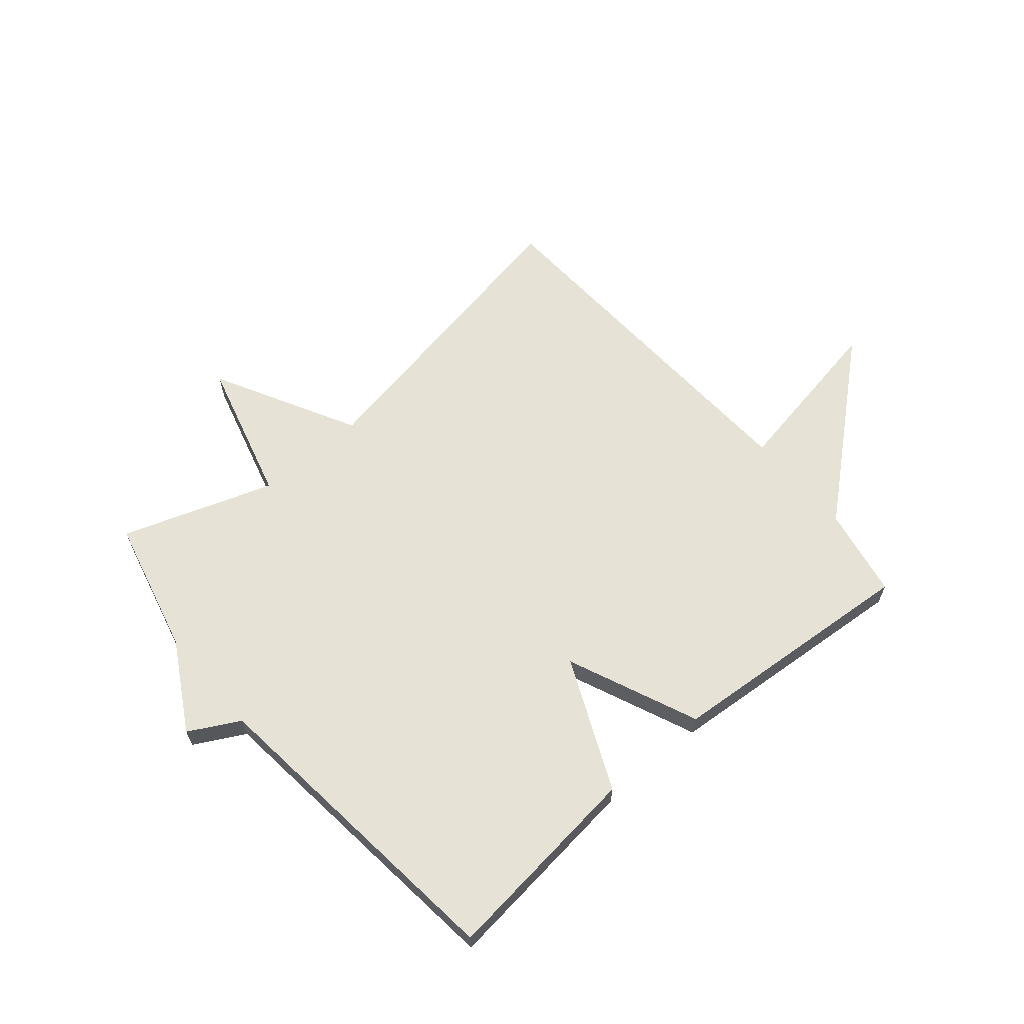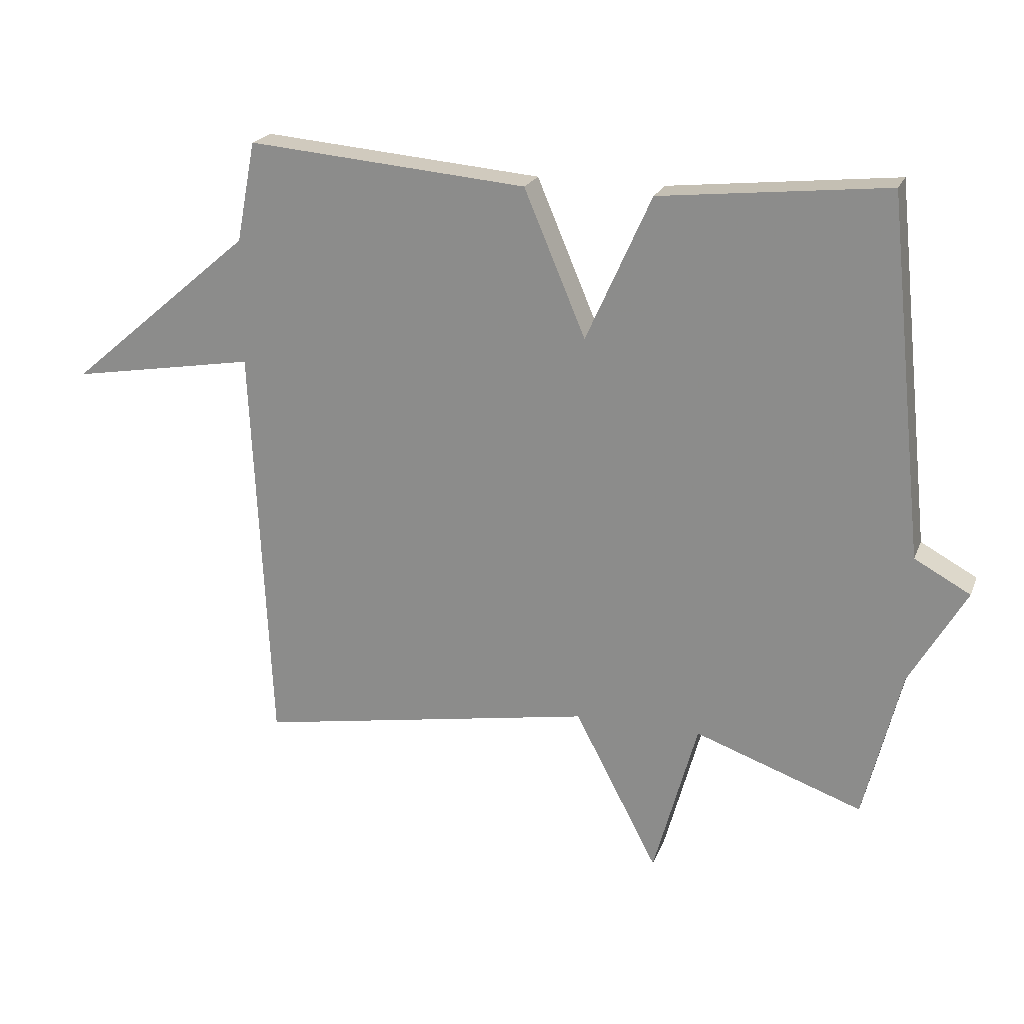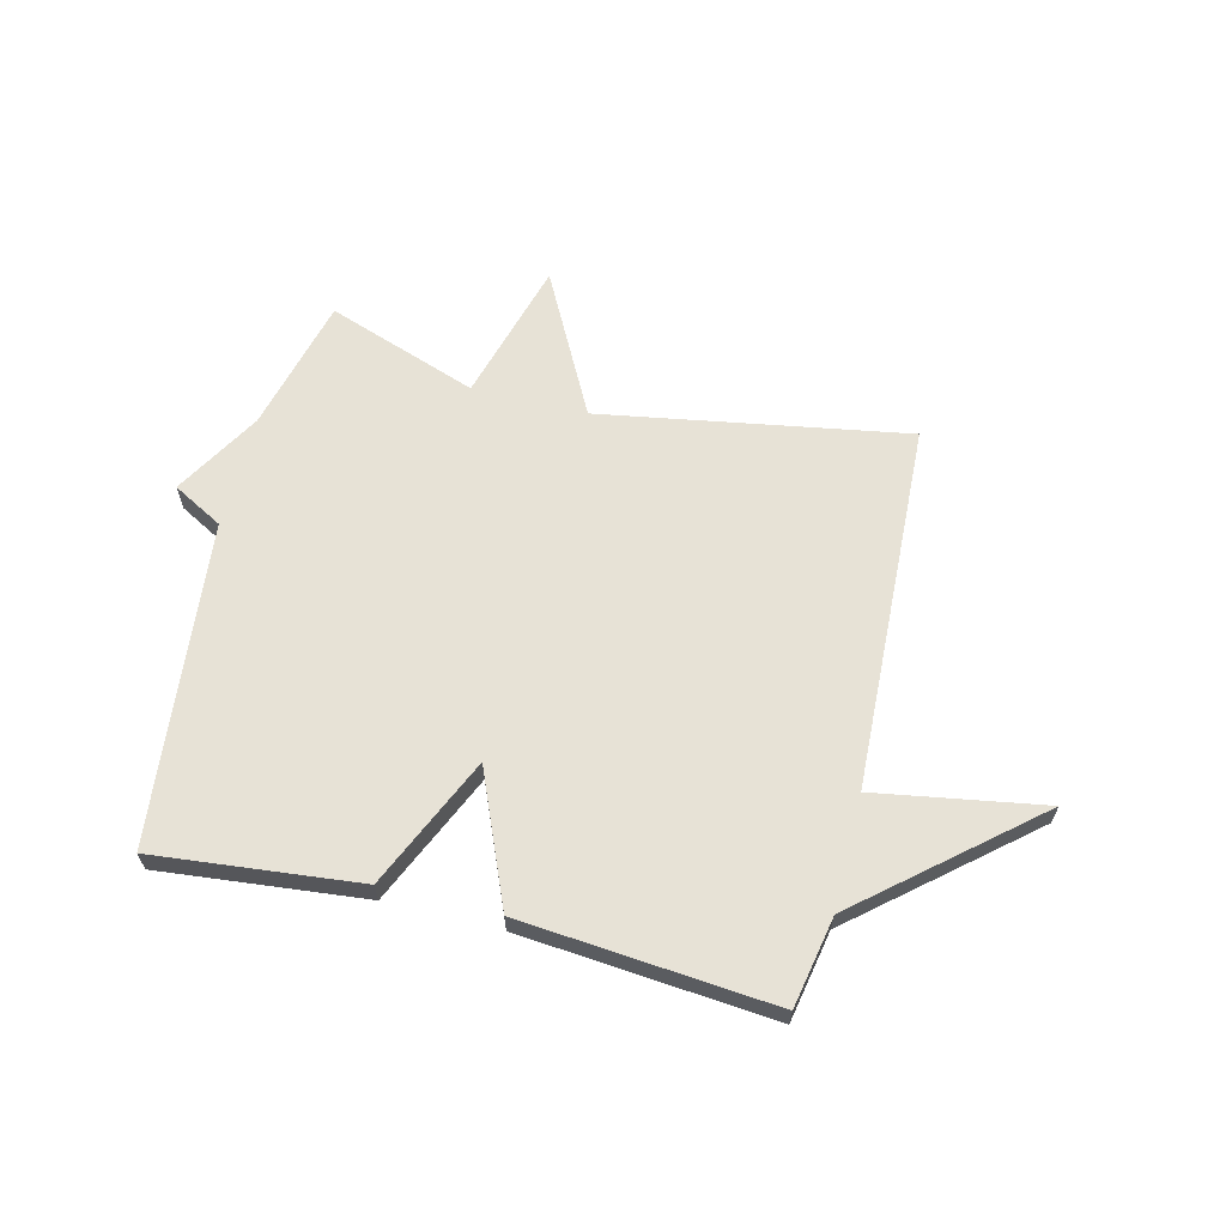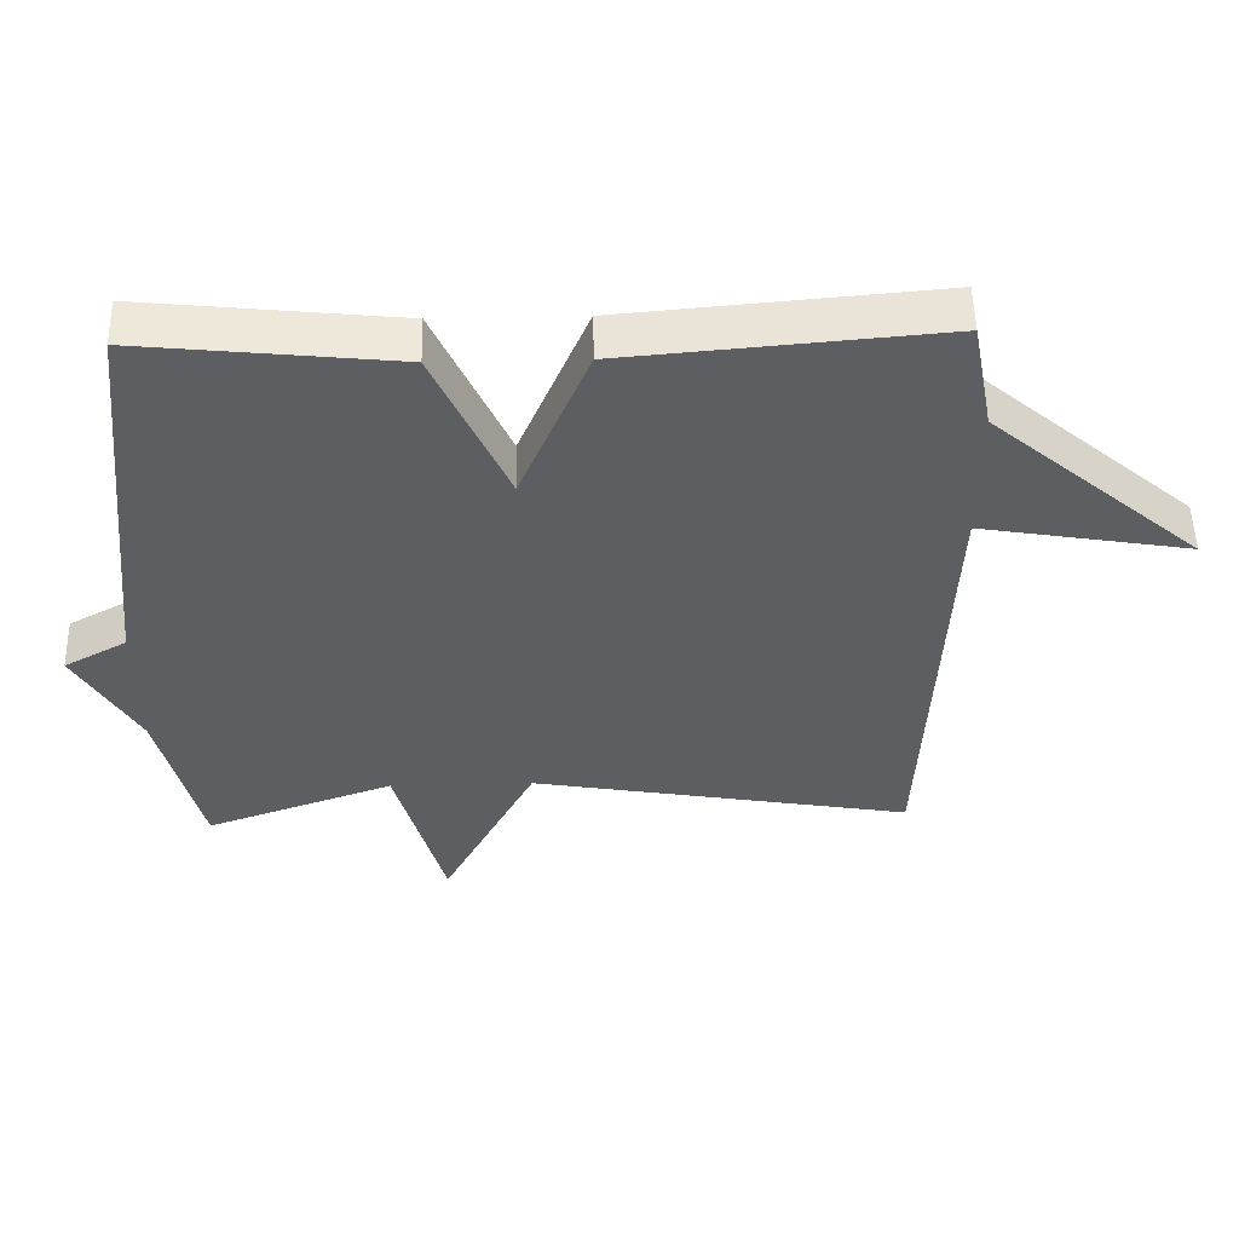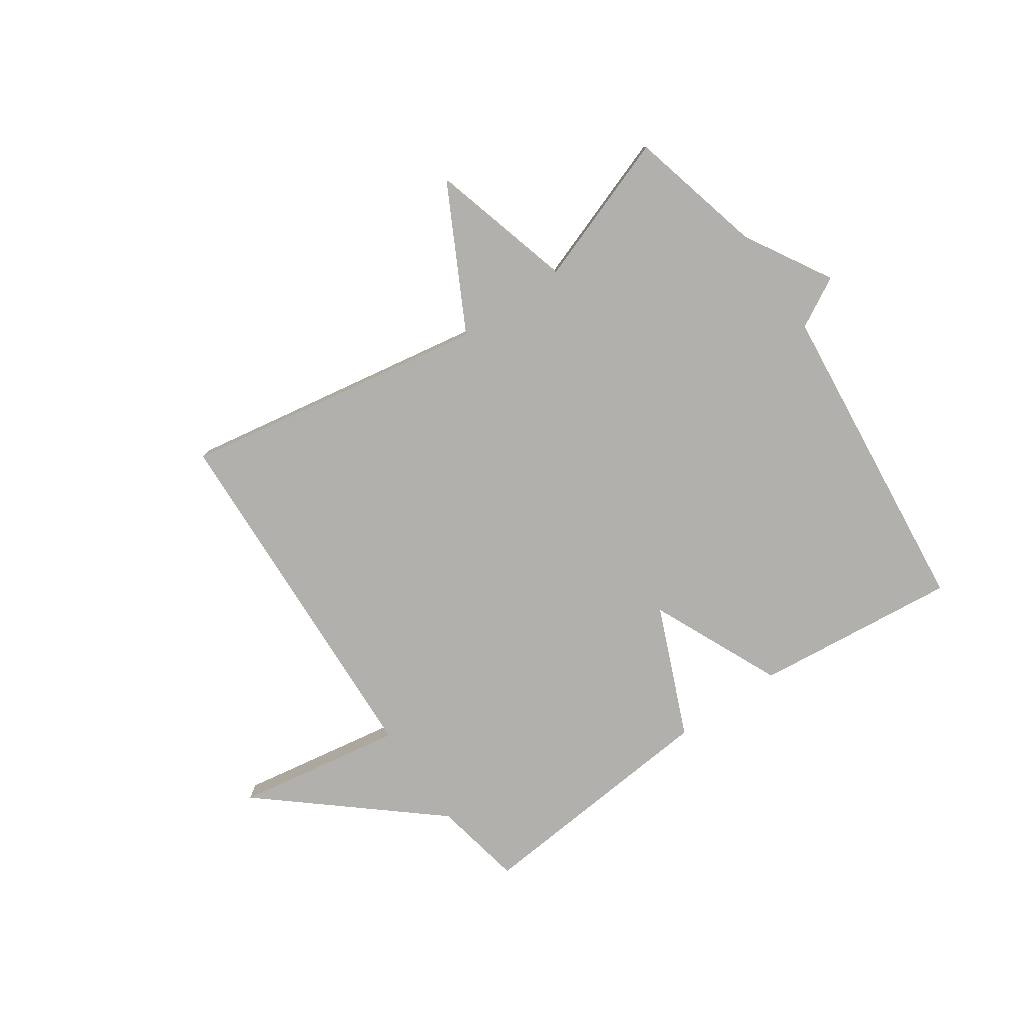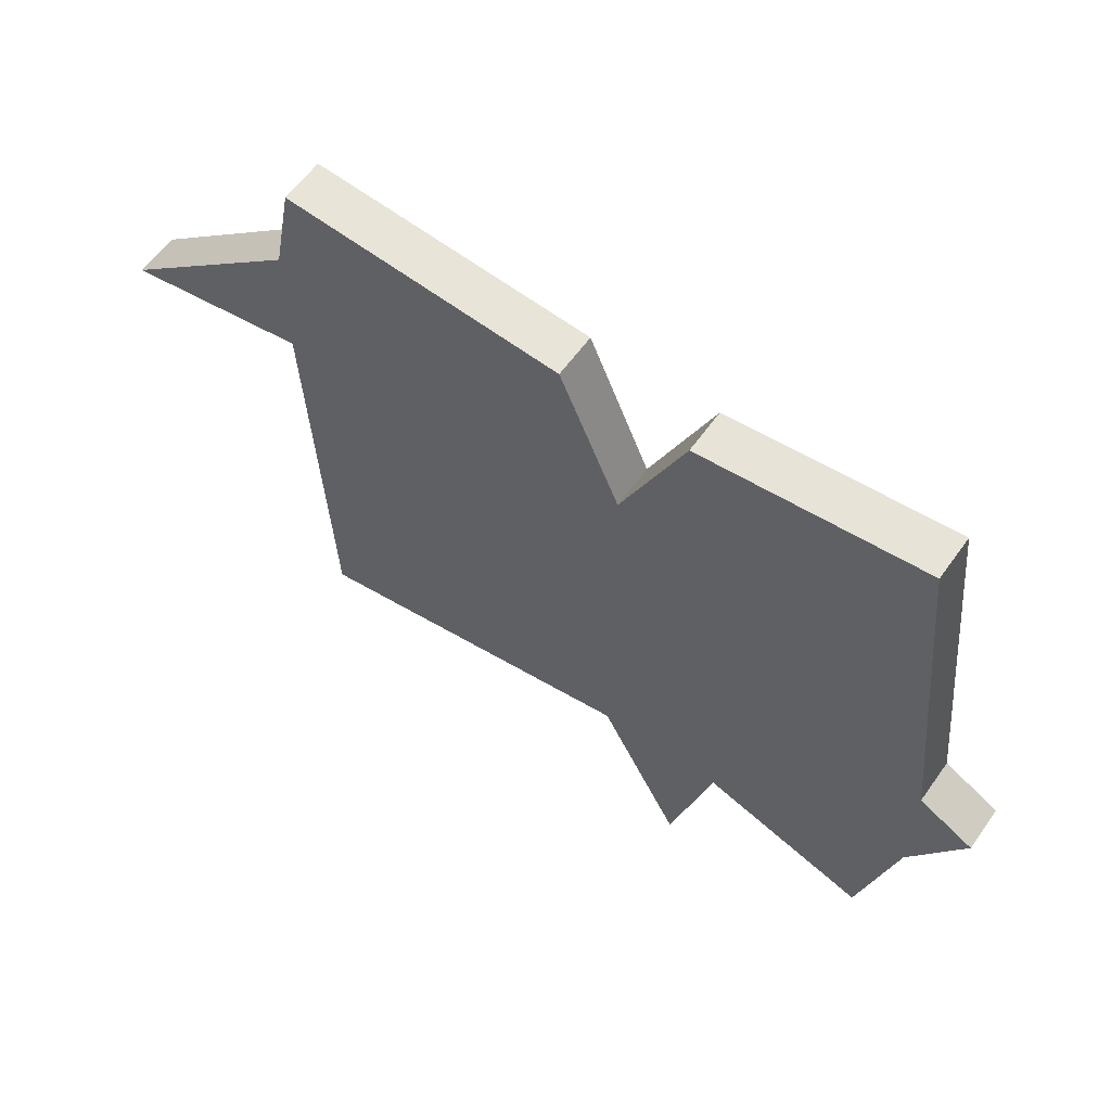
<metadata>
{"format":"obj","ext":"obj","renderer":"f3d","projection":"perspective","resolution":1024,"background":"white","views":[{"elev":63.7,"azim":-40.6,"up":"+Y"},{"elev":21.2,"azim":-162.1,"up":"+Z"},{"elev":63.4,"azim":14.0,"up":"+Y"},{"elev":52.3,"azim":-1.3,"up":"+Z"},{"elev":-78.7,"azim":-145.3,"up":"+Y"},{"elev":59.8,"azim":-144.7,"up":"+Z"}]}
</metadata>
<code>
v -0.5 0.07 0.5
v -0.142 0.07 0.462
v -0.039 0.07 0.233
v 0.058 0.07 0.462
v 0.5 0.07 0.5
v 0.53 0.07 0.342
v 0.824 0.07 0.092
v 0.53 0.07 0.142
v 0.5 0.07 -0.5
v -0.036 0.07 -0.407
v -0.167 0.07 -0.656
v -0.236 0.07 -0.407
v -0.5 0.07 -0.5
v -0.559 0.07 -0.263
v -0.647 0.07 -0.111
v -0.559 0.07 -0.063
v -0.5 0 0.5
v -0.142 0 0.462
v -0.039 0 0.233
v 0.058 0 0.462
v 0.5 0 0.5
v 0.53 0 0.342
v 0.824 0 0.092
v 0.53 0 0.142
v 0.5 0 -0.5
v -0.036 0 -0.407
v -0.167 0 -0.656
v -0.236 0 -0.407
v -0.5 0 -0.5
v -0.559 0 -0.263
v -0.647 0 -0.111
v -0.559 0 -0.063
f 14 15 16
f 1 2 3
f 16 1 3
f 14 16 3
f 13 14 3
f 12 13 3
f 12 3 4
f 11 12 4
f 10 11 4
f 4 5 6
f 10 4 6
f 9 10 6
f 8 9 6
f 6 7 8
f 32 31 30
f 19 18 17
f 19 17 32
f 19 32 30
f 19 30 29
f 19 29 28
f 20 19 28
f 20 28 27
f 20 27 26
f 22 21 20
f 22 20 26
f 22 26 25
f 22 25 24
f 24 23 22
f 1 17 18 2
f 2 18 19 3
f 3 19 20 4
f 4 20 21 5
f 5 21 22 6
f 6 22 23 7
f 7 23 24 8
f 8 24 25 9
f 9 25 26 10
f 10 26 27 11
f 11 27 28 12
f 12 28 29 13
f 13 29 30 14
f 14 30 31 15
f 15 31 32 16
f 16 32 17 1

</code>
